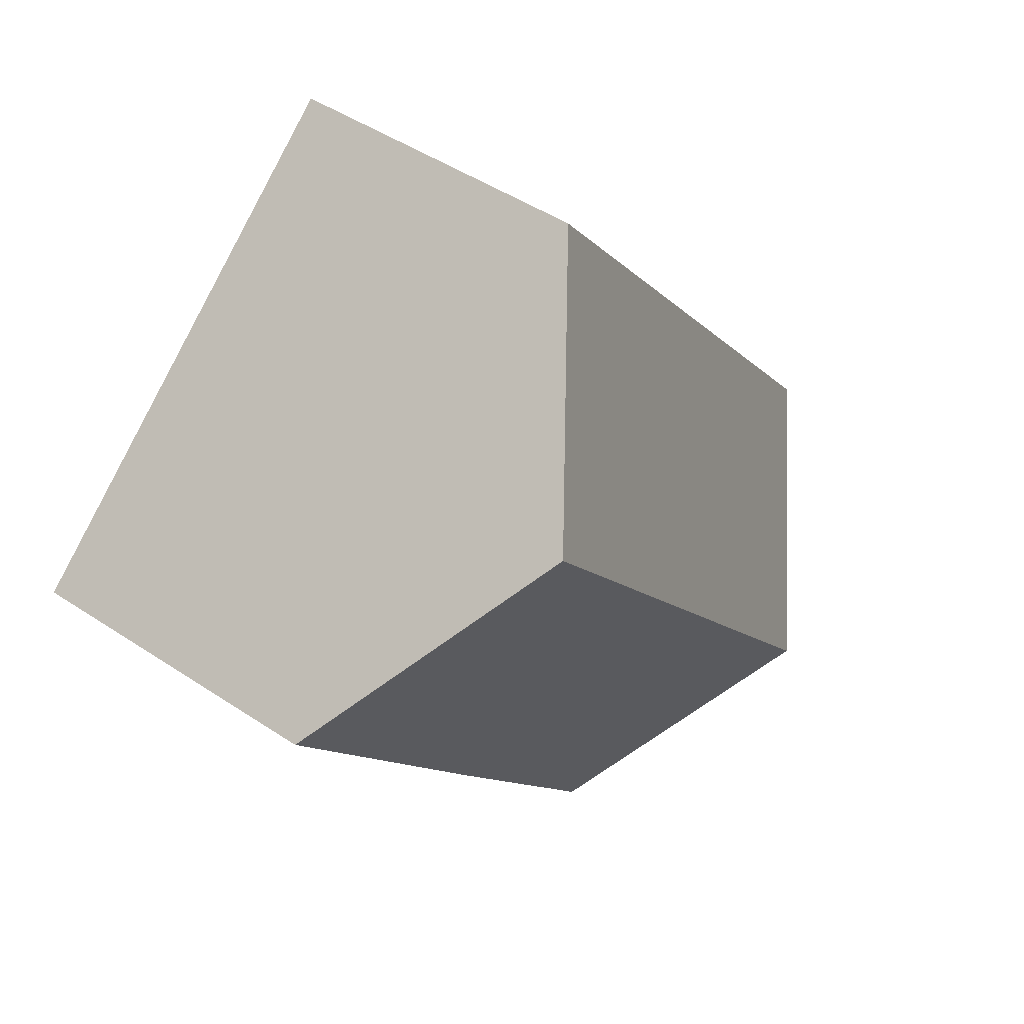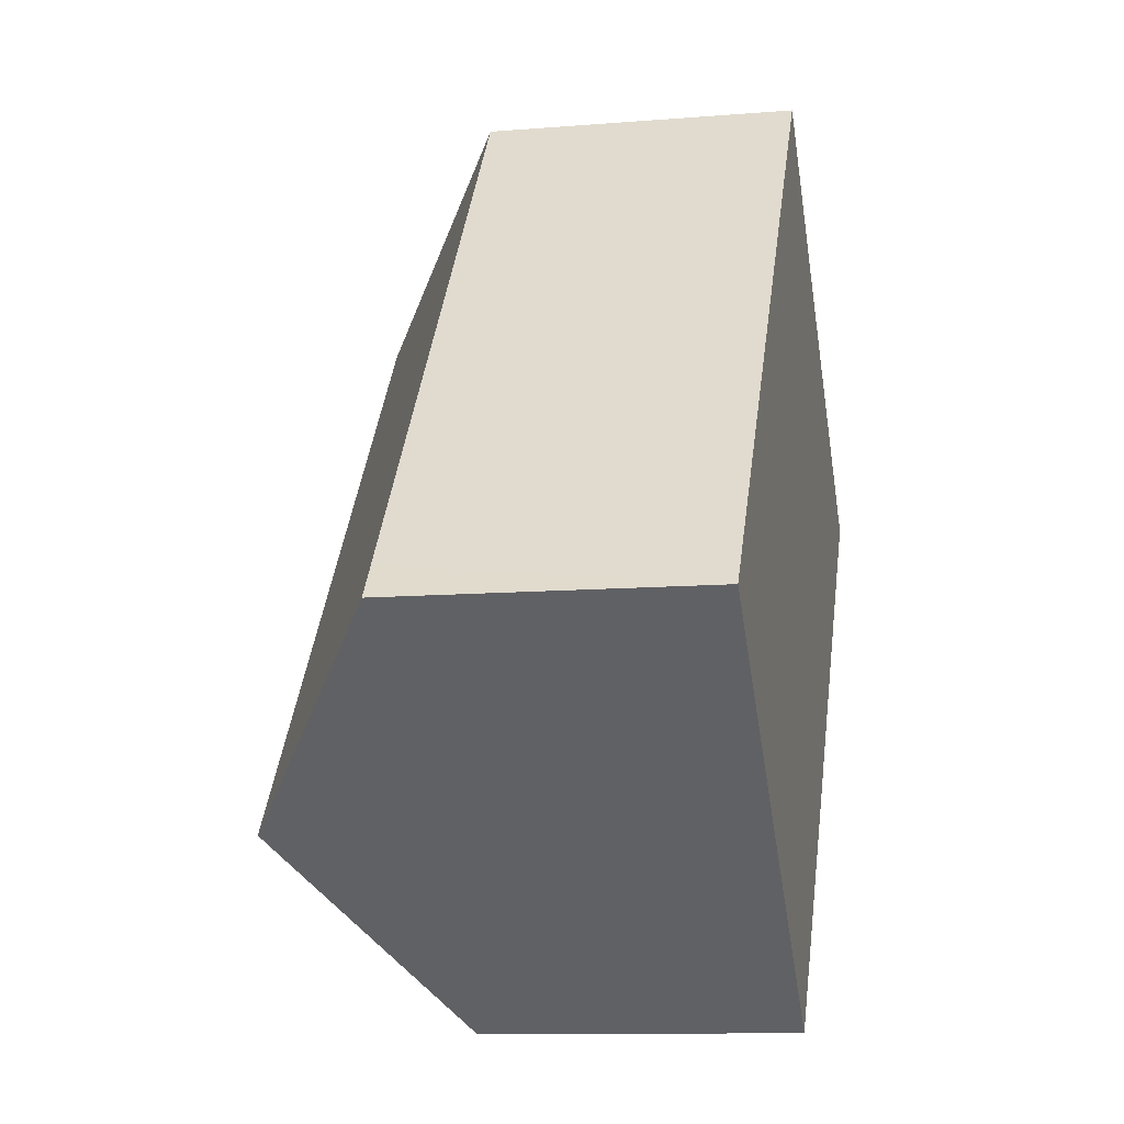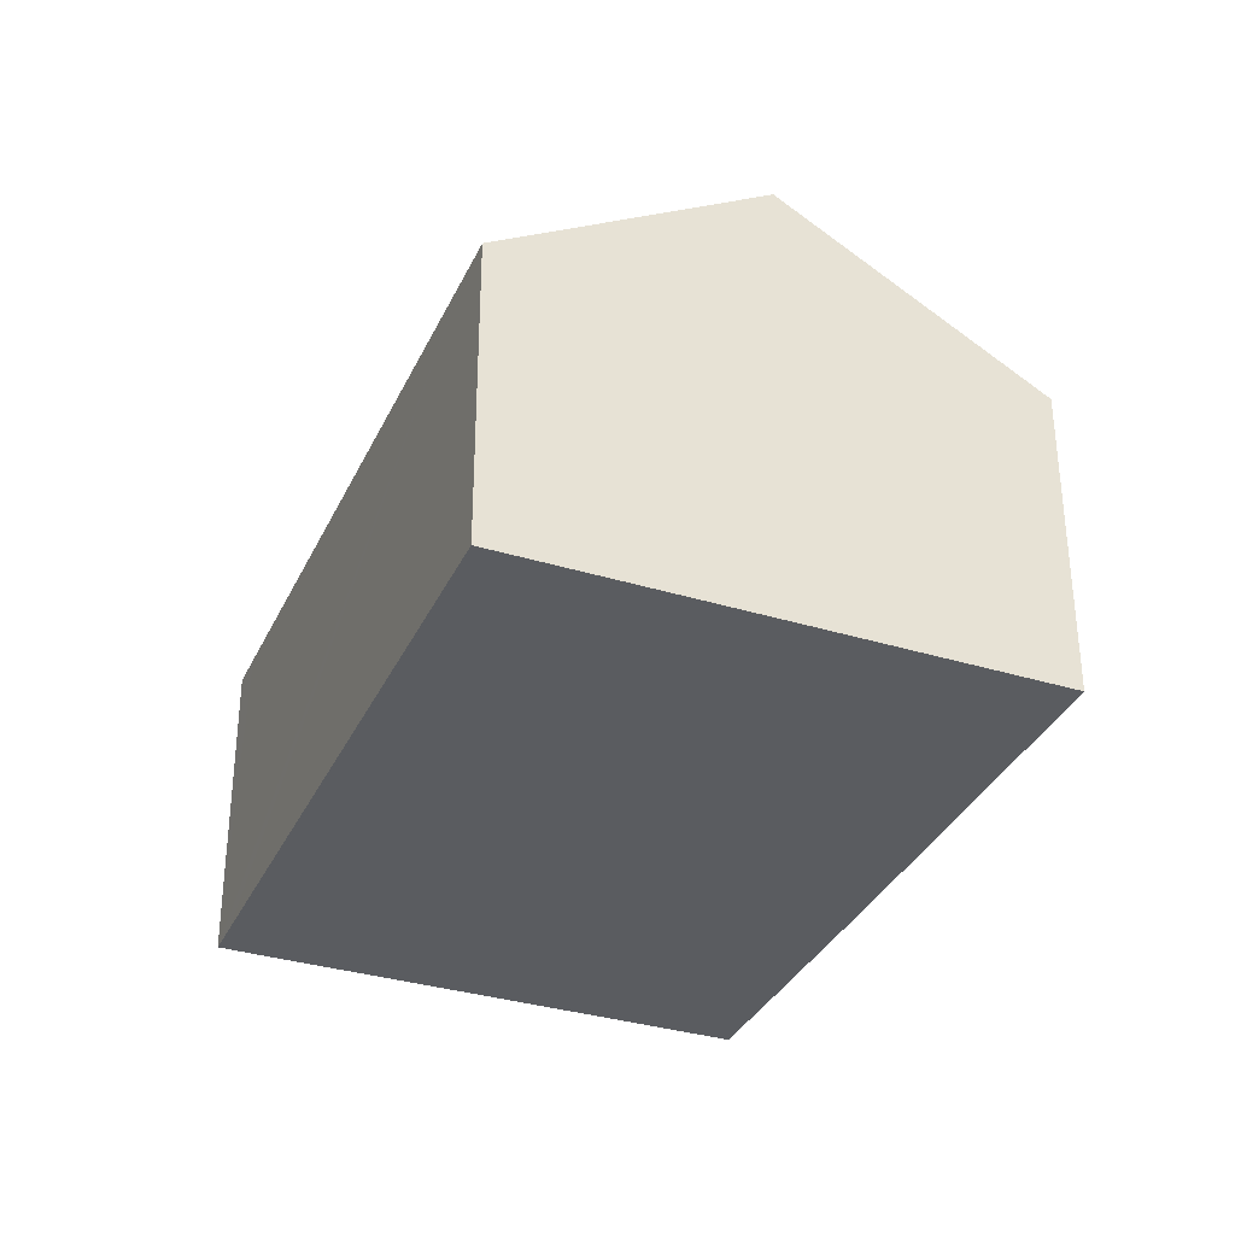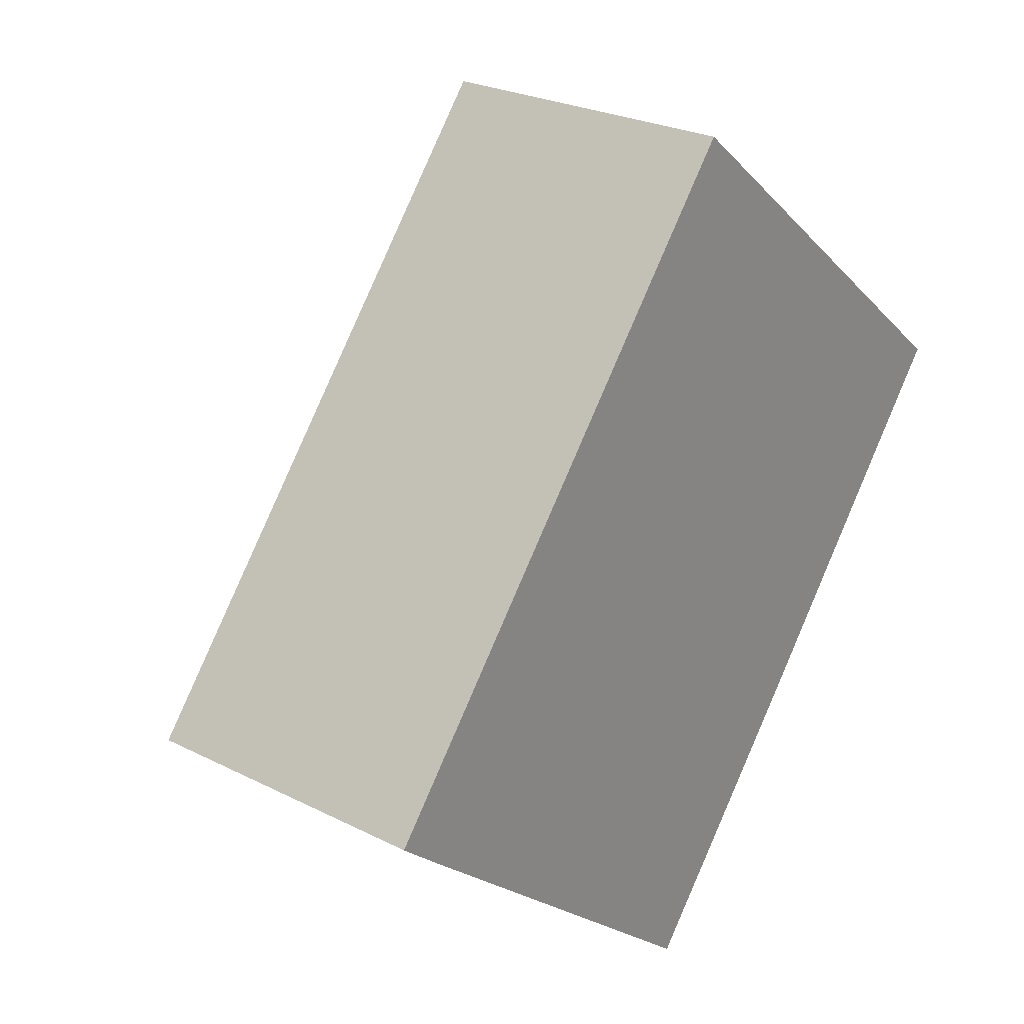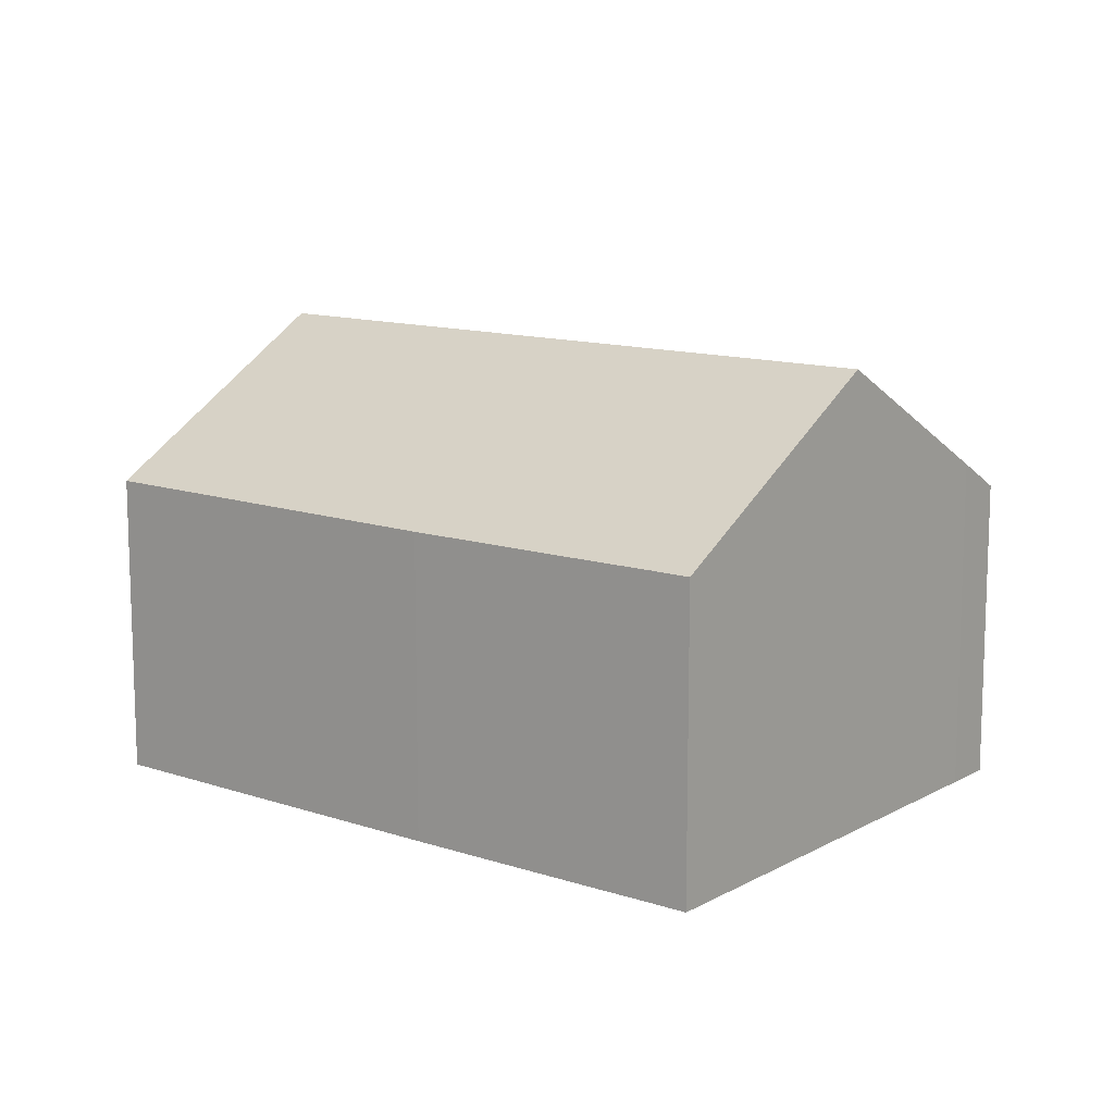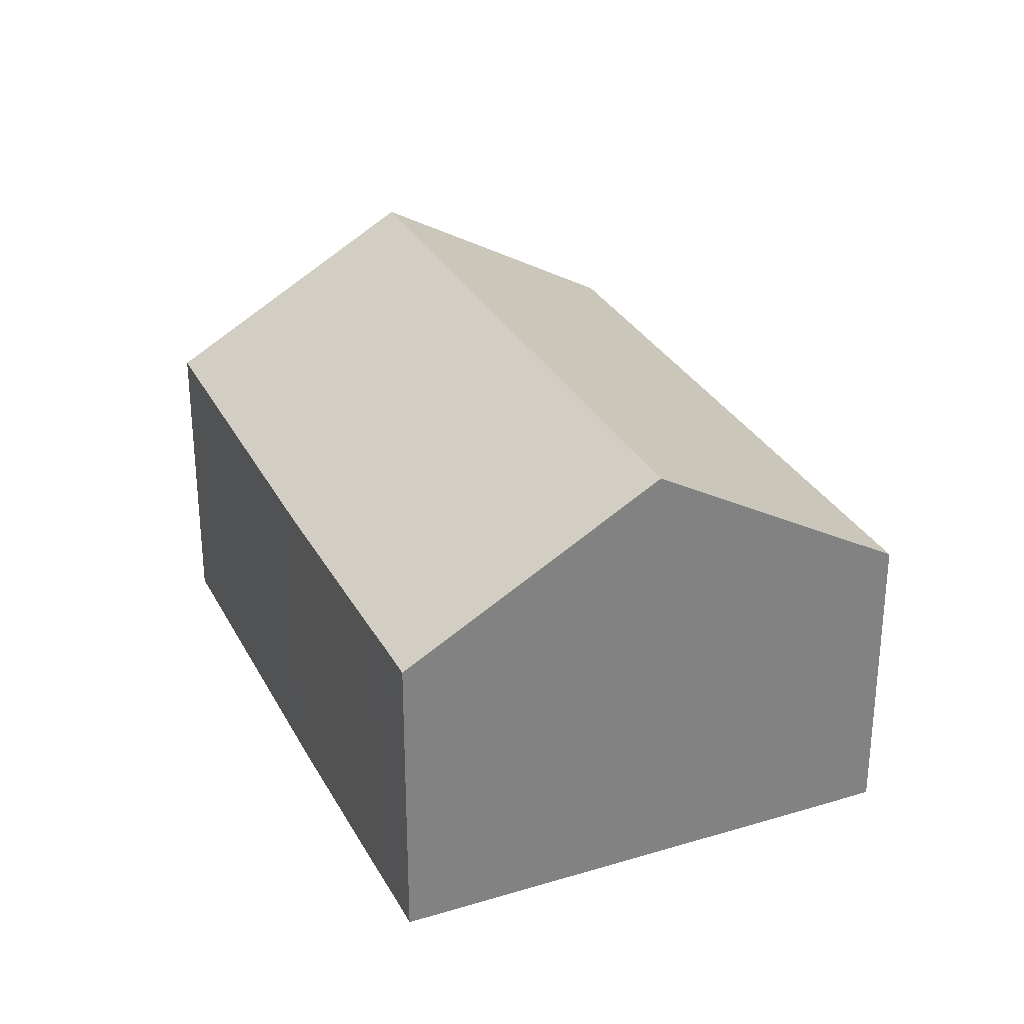
<metadata>
{"format":"obj","ext":"obj","renderer":"f3d","projection":"perspective","resolution":1024,"background":"white","views":[{"elev":47.0,"azim":127.1,"up":"+Z"},{"elev":-11.0,"azim":-78.6,"up":"+Z"},{"elev":-34.1,"azim":16.6,"up":"+Y"},{"elev":25.4,"azim":-50.8,"up":"+Z"},{"elev":12.4,"azim":167.1,"up":"+Y"},{"elev":30.2,"azim":-164.7,"up":"+Y"}]}
</metadata>
<code>
v  11.07 7.566 10.3
v  8.879 6.378 10.98
v  9.423 6.378 11.65
v  0.536 6.378 0.662
v  13.79 9.53 8.082
v  4.373 9.53 -3.557
v  0 6.378 3.905e-16
v  0.865 7.006 -0.716
v  18.11 6.413 4.555
v  12.9 6.375 -1.992
v  10.08 6.382 -5.457
v  9.33 6.387 -6.366
v  8.742 6.386 -7.096
v  8.742 4.345e-16 -7.096
v  4.373 2.178e-16 -3.557
v  0.865 4.384e-17 -0.716
v  0 0 0
v  0.536 -4.054e-17 0.662
v  8.879 -6.721e-16 10.98
v  9.423 -7.133e-16 11.65
v  11.07 -6.31e-16 10.3
v  13.79 -4.949e-16 8.082
v  18.11 -2.789e-16 4.555
v  12.9 1.22e-16 -1.992
v  10.08 3.341e-16 -5.457
v  9.33 3.898e-16 -6.366
g defaultobject
f 1 2 3
f 2 1 4
f 4 1 5
f 4 5 6
f 4 6 7
f 7 6 8
f 9 6 5
f 6 9 10
f 6 10 11
f 6 11 12
f 6 12 13
f 14 6 13
f 6 14 8
f 8 14 15
f 8 15 16
f 8 16 7
f 7 16 17
f 17 4 7
f 4 17 2
f 2 17 18
f 2 18 19
f 2 19 3
f 3 19 20
f 20 1 3
f 1 20 5
f 5 20 9
f 9 20 21
f 9 21 22
f 9 22 23
f 23 10 9
f 10 23 24
f 10 24 11
f 11 24 25
f 11 25 12
f 12 25 13
f 13 25 26
f 13 26 14
f 19 21 20
f 21 19 22
f 22 19 18
f 22 18 23
f 23 18 24
f 24 18 25
f 25 18 17
f 25 17 16
f 25 16 15
f 25 15 26
f 26 15 14

</code>
